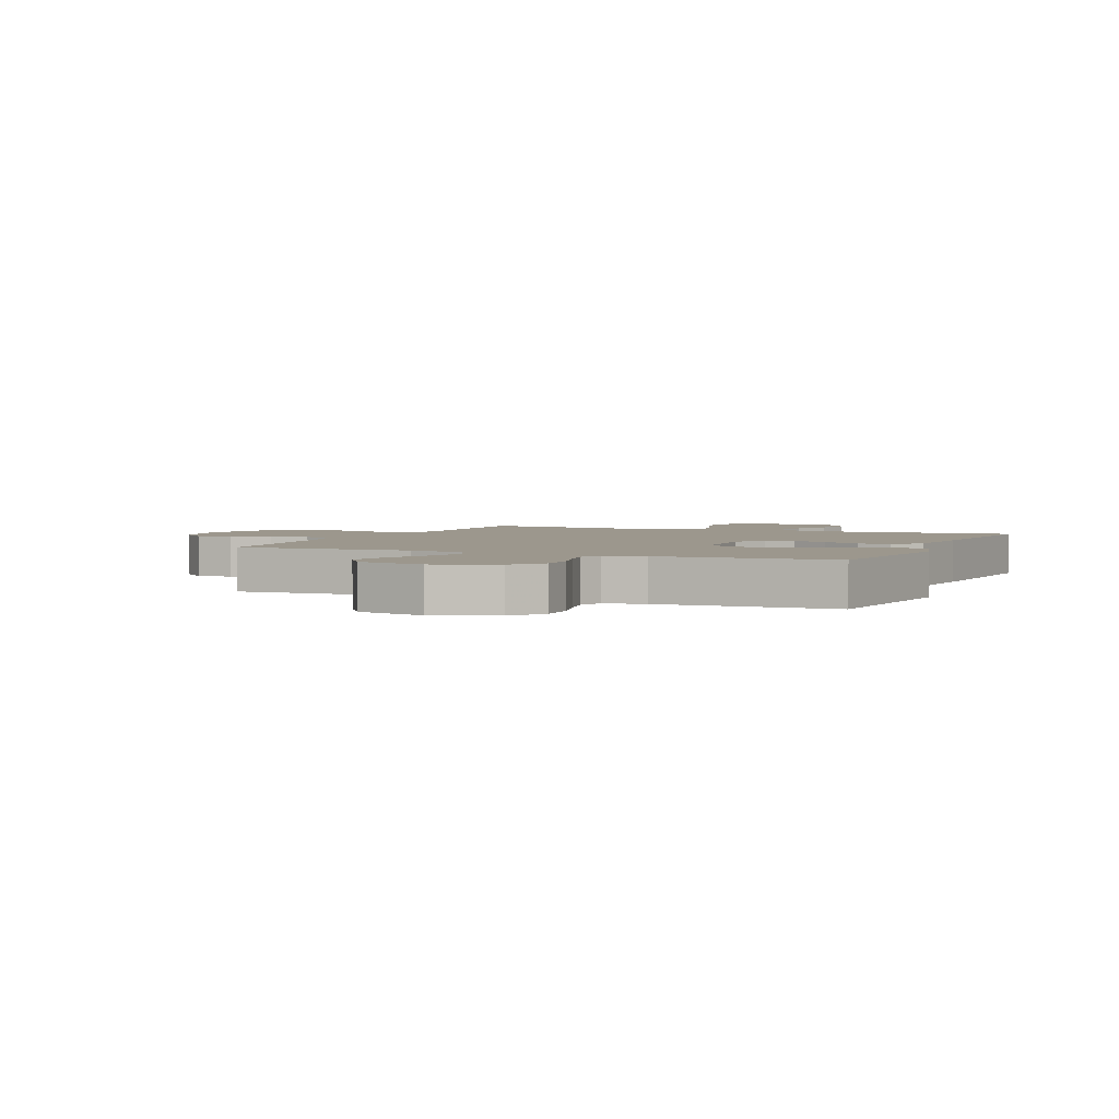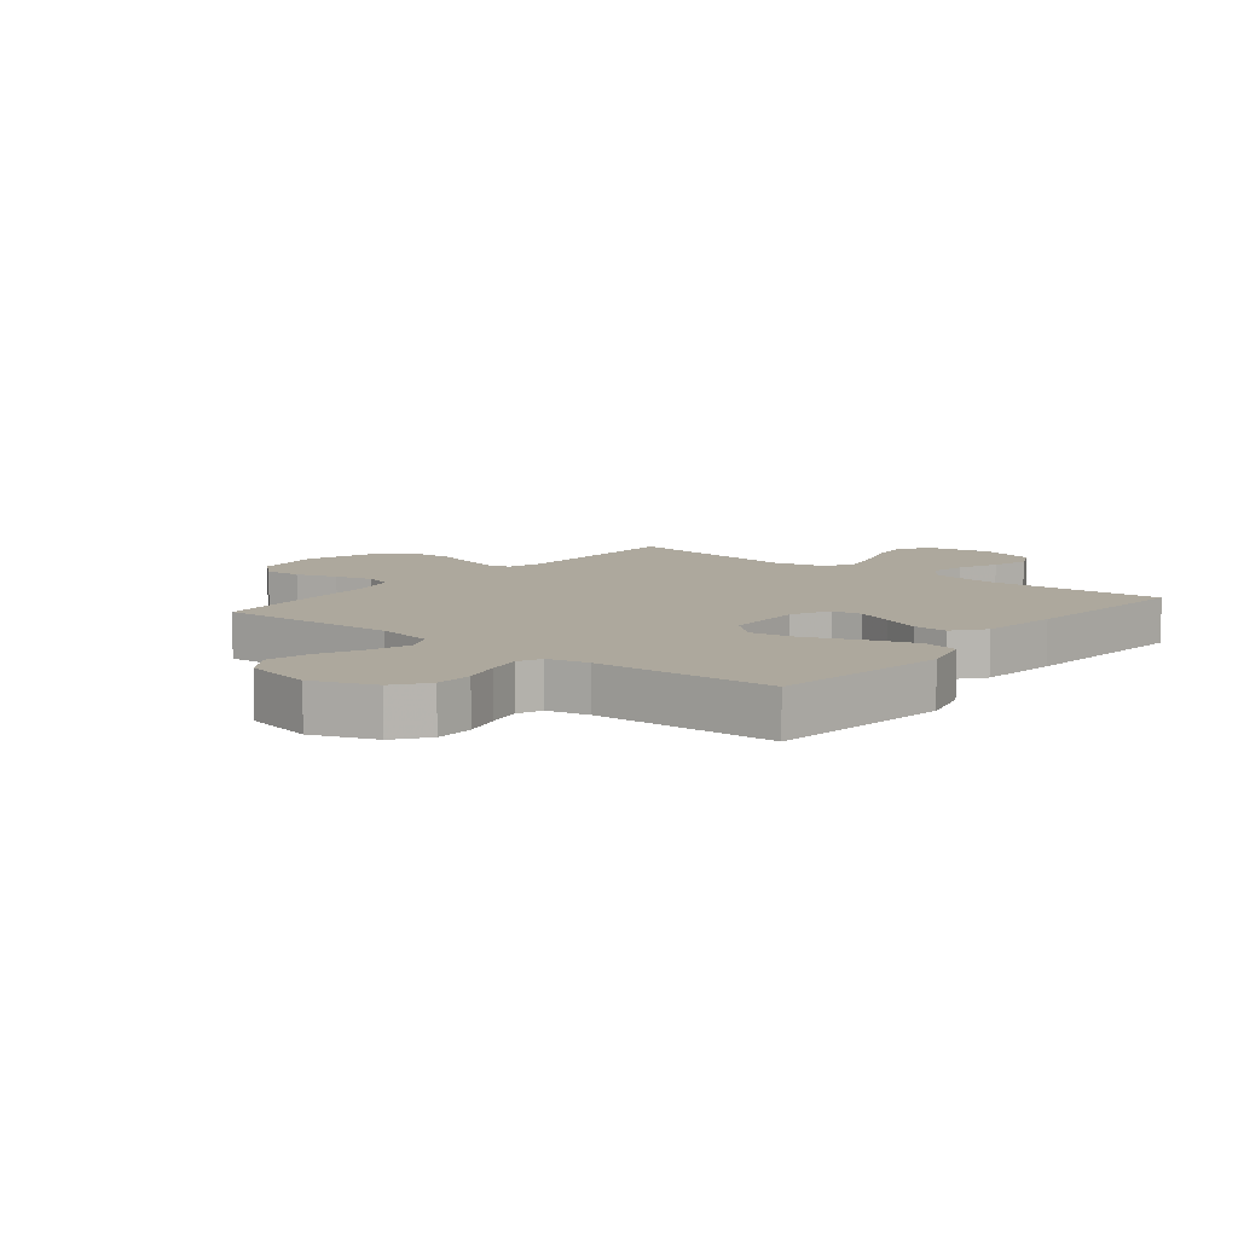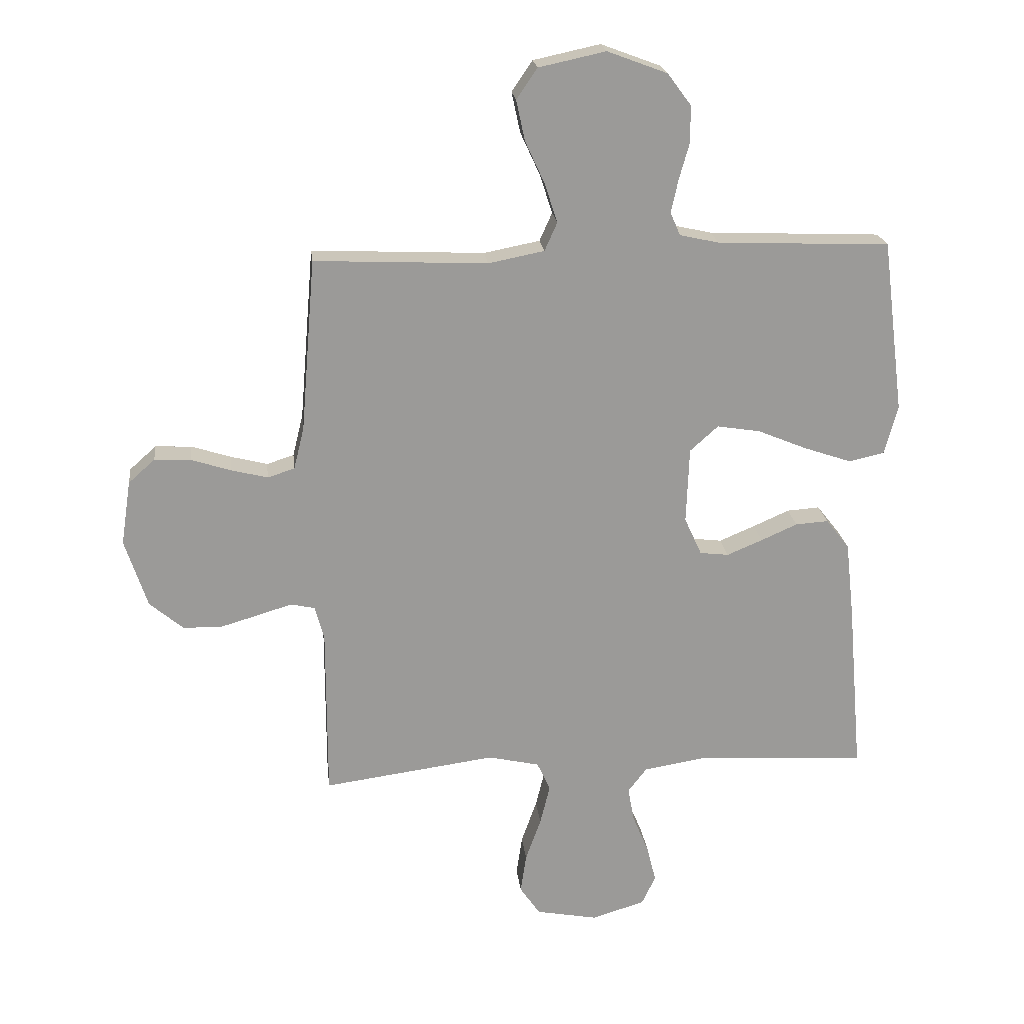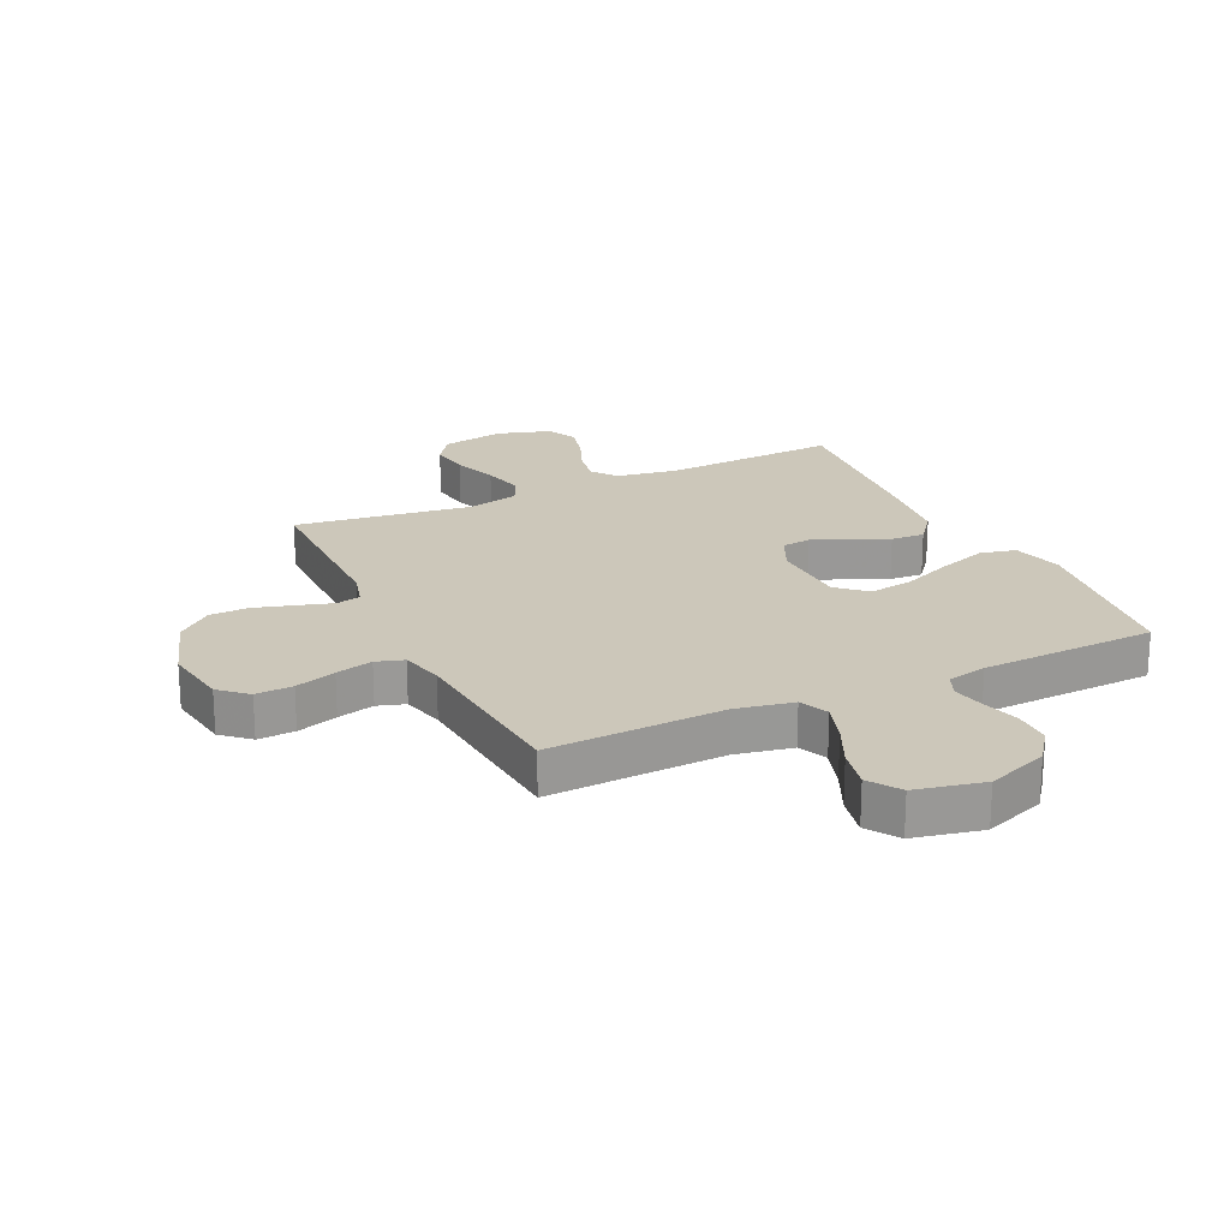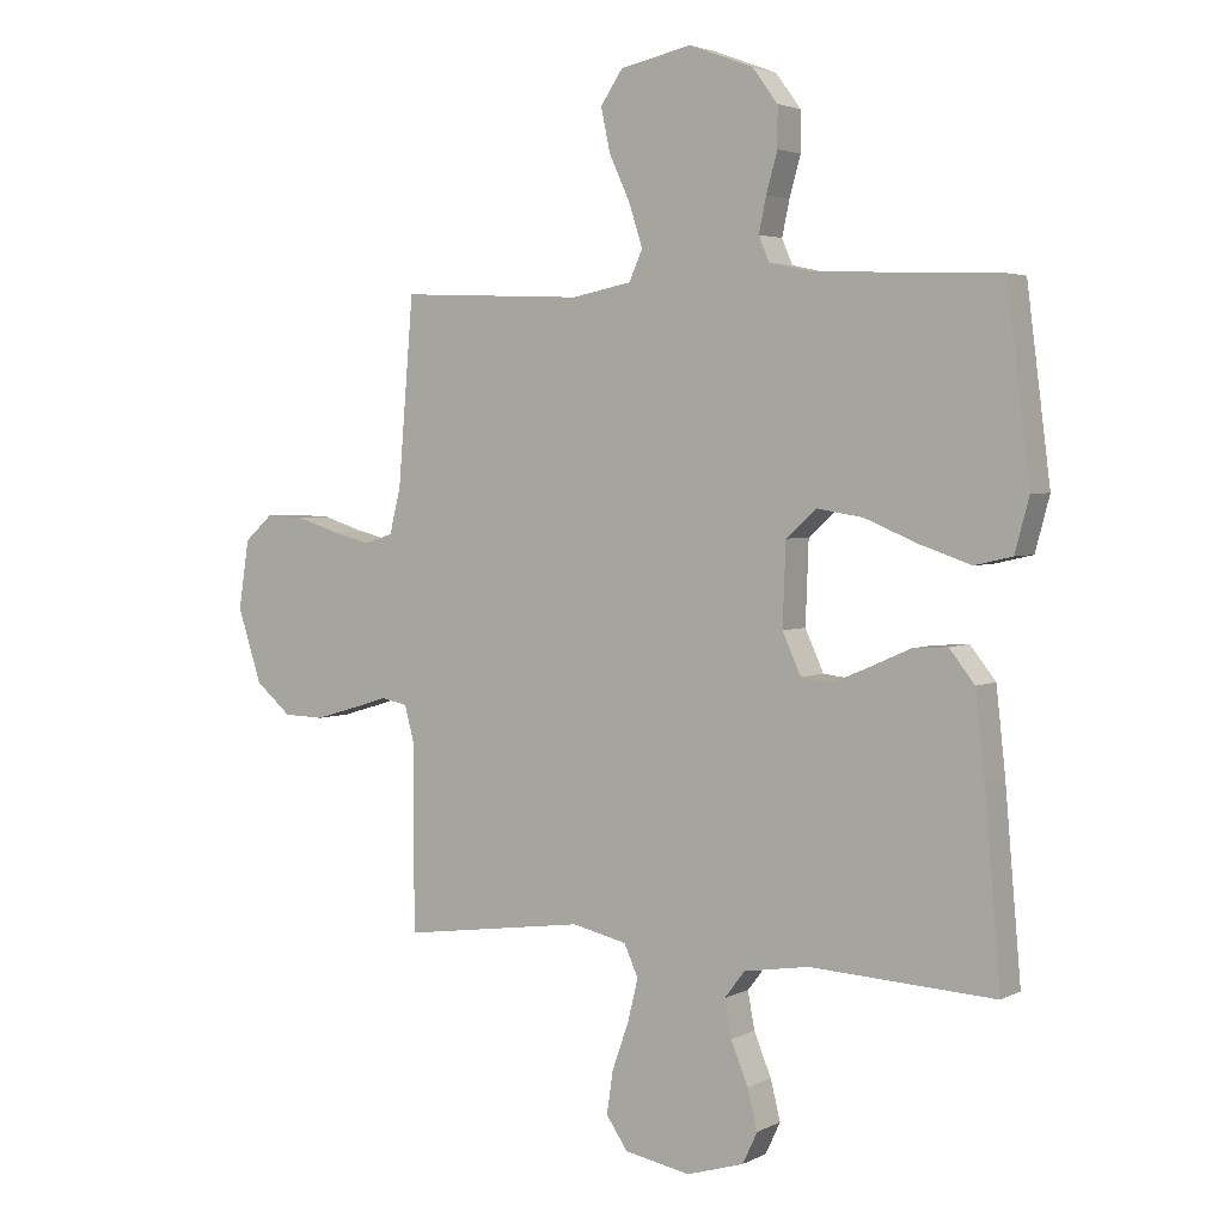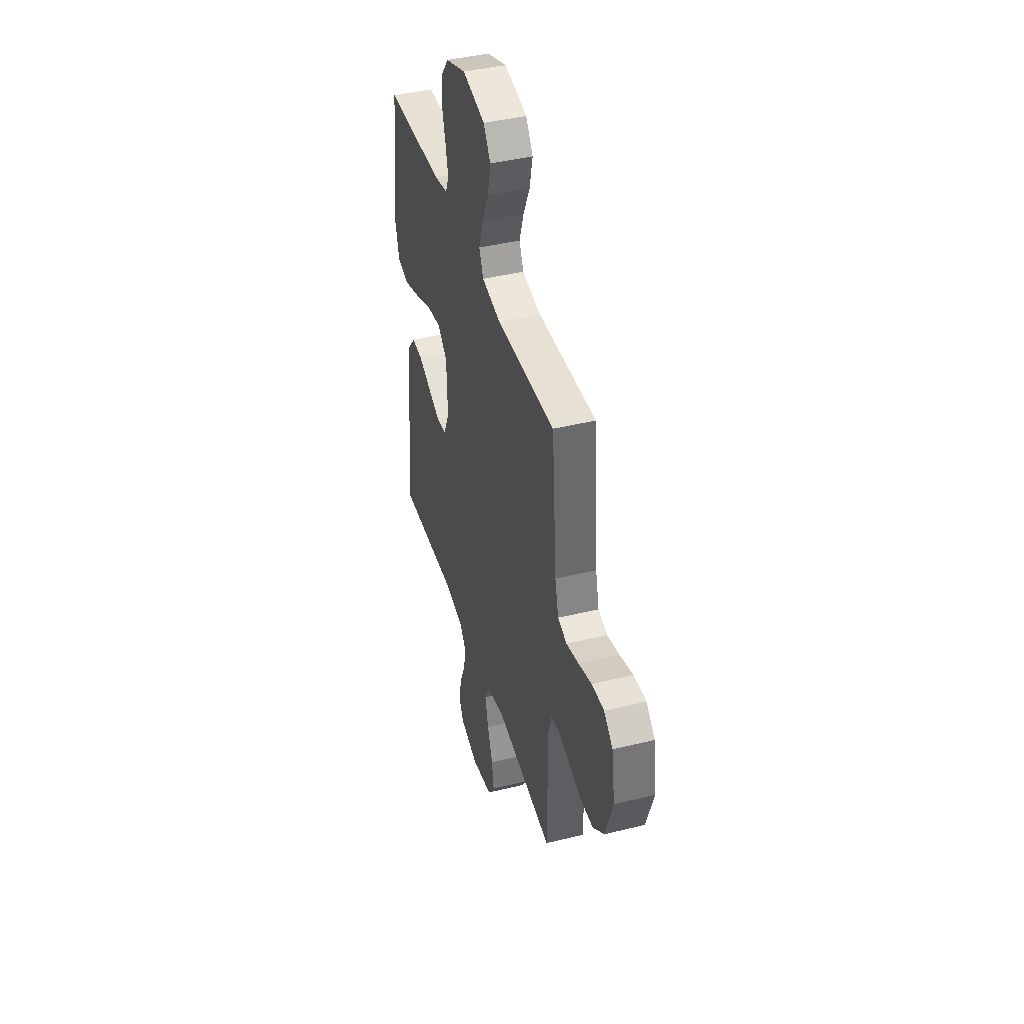
<metadata>
{"format":"obj","ext":"obj","renderer":"f3d","projection":"perspective","resolution":1024,"background":"white","views":[{"elev":2.9,"azim":23.3,"up":"+Y"},{"elev":8.7,"azim":39.0,"up":"+Y"},{"elev":21.1,"azim":-6.4,"up":"+Z"},{"elev":21.5,"azim":-25.3,"up":"+Y"},{"elev":3.4,"azim":32.0,"up":"+Z"},{"elev":42.3,"azim":-106.4,"up":"+Z"}]}
</metadata>
<code>
v 0.5 0.07 0.5
v 0.538 0.07 0.2
v 0.515 0.07 0.114
v 0.454 0.07 0.1
v 0.372 0.07 0.128
v 0.285 0.07 0.164
v 0.21 0.07 0.176
v 0.161 0.07 0.132
v 0.156 0.07 0
v 0.186 0.07 -0.066
v 0.236 0.07 -0.072
v 0.298 0.07 -0.046
v 0.361 0.07 -0.018
v 0.418 0.07 -0.014
v 0.459 0.07 -0.066
v 0.474 0.07 -0.2
v 0.5 0.07 -0.5
v 0.2 0.07 -0.484
v 0.095 0.07 -0.501
v 0.062 0.07 -0.544
v 0.073 0.07 -0.604
v 0.101 0.07 -0.672
v 0.117 0.07 -0.736
v 0.093 0.07 -0.787
v 0 0.07 -0.815
v -0.107 0.07 -0.795
v -0.142 0.07 -0.744
v -0.132 0.07 -0.675
v -0.105 0.07 -0.599
v -0.088 0.07 -0.53
v -0.111 0.07 -0.479
v -0.2 0.07 -0.459
v -0.5 0.07 -0.5
v -0.5 0.07 -0.2
v -0.516 0.07 -0.141
v -0.558 0.07 -0.132
v -0.617 0.07 -0.15
v -0.685 0.07 -0.17
v -0.751 0.07 -0.168
v -0.809 0.07 -0.119
v -0.848 0.07 0
v -0.831 0.07 0.112
v -0.785 0.07 0.153
v -0.722 0.07 0.15
v -0.653 0.07 0.128
v -0.59 0.07 0.112
v -0.543 0.07 0.127
v -0.525 0.07 0.2
v -0.5 0.07 0.5
v -0.2 0.07 0.487
v -0.103 0.07 0.506
v -0.081 0.07 0.555
v -0.103 0.07 0.623
v -0.137 0.07 0.697
v -0.152 0.07 0.767
v -0.116 0.07 0.82
v 0 0.07 0.845
v 0.104 0.07 0.806
v 0.145 0.07 0.751
v 0.145 0.07 0.687
v 0.127 0.07 0.623
v 0.115 0.07 0.567
v 0.132 0.07 0.527
v 0.2 0.07 0.512
v 0.5 0 0.5
v 0.538 0 0.2
v 0.515 0 0.114
v 0.454 0 0.1
v 0.372 0 0.128
v 0.285 0 0.164
v 0.21 0 0.176
v 0.161 0 0.132
v 0.156 0 0
v 0.186 0 -0.066
v 0.236 0 -0.072
v 0.298 0 -0.046
v 0.361 0 -0.018
v 0.418 0 -0.014
v 0.459 0 -0.066
v 0.474 0 -0.2
v 0.5 0 -0.5
v 0.2 0 -0.484
v 0.095 0 -0.501
v 0.062 0 -0.544
v 0.073 0 -0.604
v 0.101 0 -0.672
v 0.117 0 -0.736
v 0.093 0 -0.787
v 0 0 -0.815
v -0.107 0 -0.795
v -0.142 0 -0.744
v -0.132 0 -0.675
v -0.105 0 -0.599
v -0.088 0 -0.53
v -0.111 0 -0.479
v -0.2 0 -0.459
v -0.5 0 -0.5
v -0.5 0 -0.2
v -0.516 0 -0.141
v -0.558 0 -0.132
v -0.617 0 -0.15
v -0.685 0 -0.17
v -0.751 0 -0.168
v -0.809 0 -0.119
v -0.848 0 0
v -0.831 0 0.112
v -0.785 0 0.153
v -0.722 0 0.15
v -0.653 0 0.128
v -0.59 0 0.112
v -0.543 0 0.127
v -0.525 0 0.2
v -0.5 0 0.5
v -0.2 0 0.487
v -0.103 0 0.506
v -0.081 0 0.555
v -0.103 0 0.623
v -0.137 0 0.697
v -0.152 0 0.767
v -0.116 0 0.82
v 0 0 0.845
v 0.104 0 0.806
v 0.145 0 0.751
v 0.145 0 0.687
v 0.127 0 0.623
v 0.115 0 0.567
v 0.132 0 0.527
v 0.2 0 0.512
f 59 60 61
f 58 59 61
f 57 58 61
f 56 57 61
f 55 56 61
f 54 55 61
f 53 54 61
f 52 53 61 62
f 51 52 62 63
f 48 49 50
f 51 63 64
f 50 51 64
f 48 50 64
f 47 48 64
f 43 44 45
f 42 43 45
f 41 42 45
f 40 41 45
f 39 40 45
f 38 39 45
f 37 38 45
f 36 37 45
f 35 36 45 46
f 32 33 34
f 31 32 34 35
f 27 28 29
f 26 27 29
f 25 26 29
f 24 25 29
f 23 24 29
f 22 23 29
f 21 22 29
f 20 21 29 30
f 19 20 30 31
f 16 17 18
f 15 16 18
f 14 15 18
f 13 14 18
f 12 13 18
f 18 19 31
f 12 18 31
f 11 12 31
f 4 5 6
f 3 4 6
f 2 3 6
f 1 2 6
f 64 1 6
f 64 6 7
f 47 64 7 8
f 46 47 8 9
f 35 46 9 10
f 10 11 31 35
f 125 124 123
f 125 123 122
f 125 122 121
f 125 121 120
f 125 120 119
f 125 119 118
f 125 118 117
f 126 125 117 116
f 127 126 116 115
f 114 113 112
f 128 127 115
f 128 115 114
f 128 114 112
f 128 112 111
f 109 108 107
f 109 107 106
f 109 106 105
f 109 105 104
f 109 104 103
f 109 103 102
f 109 102 101
f 109 101 100
f 110 109 100 99
f 98 97 96
f 99 98 96 95
f 93 92 91
f 93 91 90
f 93 90 89
f 93 89 88
f 93 88 87
f 93 87 86
f 93 86 85
f 94 93 85 84
f 95 94 84 83
f 82 81 80
f 82 80 79
f 82 79 78
f 82 78 77
f 82 77 76
f 95 83 82
f 95 82 76
f 95 76 75
f 70 69 68
f 70 68 67
f 70 67 66
f 70 66 65
f 70 65 128
f 71 70 128
f 72 71 128 111
f 73 72 111 110
f 74 73 110 99
f 99 95 75 74
f 1 65 66 2
f 2 66 67 3
f 3 67 68 4
f 4 68 69 5
f 5 69 70 6
f 6 70 71 7
f 7 71 72 8
f 8 72 73 9
f 9 73 74 10
f 10 74 75 11
f 11 75 76 12
f 12 76 77 13
f 13 77 78 14
f 14 78 79 15
f 15 79 80 16
f 16 80 81 17
f 17 81 82 18
f 18 82 83 19
f 19 83 84 20
f 20 84 85 21
f 21 85 86 22
f 22 86 87 23
f 23 87 88 24
f 24 88 89 25
f 25 89 90 26
f 26 90 91 27
f 27 91 92 28
f 28 92 93 29
f 29 93 94 30
f 30 94 95 31
f 31 95 96 32
f 32 96 97 33
f 33 97 98 34
f 34 98 99 35
f 35 99 100 36
f 36 100 101 37
f 37 101 102 38
f 38 102 103 39
f 39 103 104 40
f 40 104 105 41
f 41 105 106 42
f 42 106 107 43
f 43 107 108 44
f 44 108 109 45
f 45 109 110 46
f 46 110 111 47
f 47 111 112 48
f 48 112 113 49
f 49 113 114 50
f 50 114 115 51
f 51 115 116 52
f 52 116 117 53
f 53 117 118 54
f 54 118 119 55
f 55 119 120 56
f 56 120 121 57
f 57 121 122 58
f 58 122 123 59
f 59 123 124 60
f 60 124 125 61
f 61 125 126 62
f 62 126 127 63
f 63 127 128 64
f 64 128 65 1

</code>
